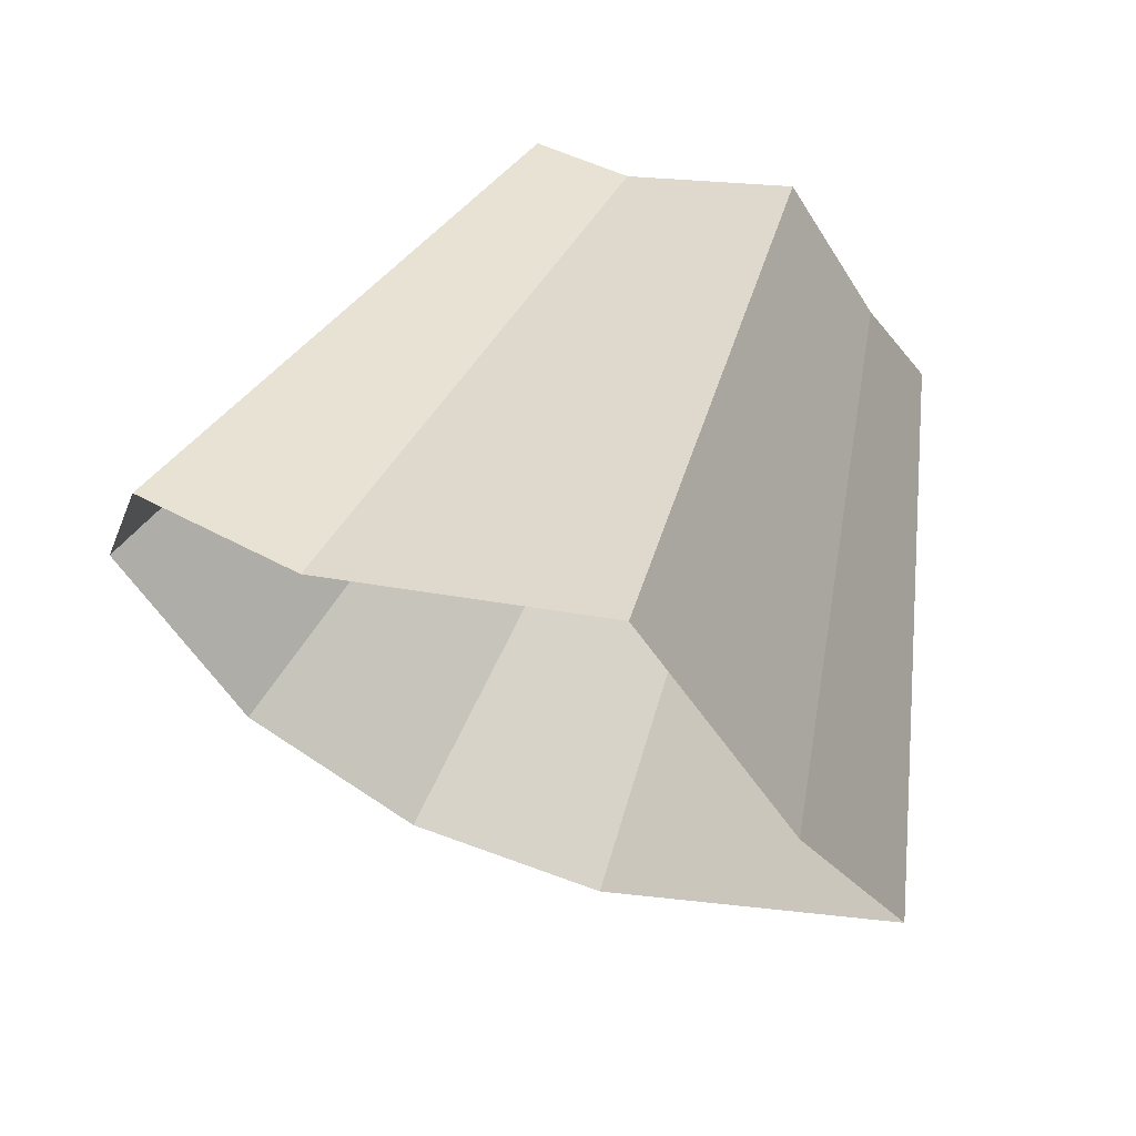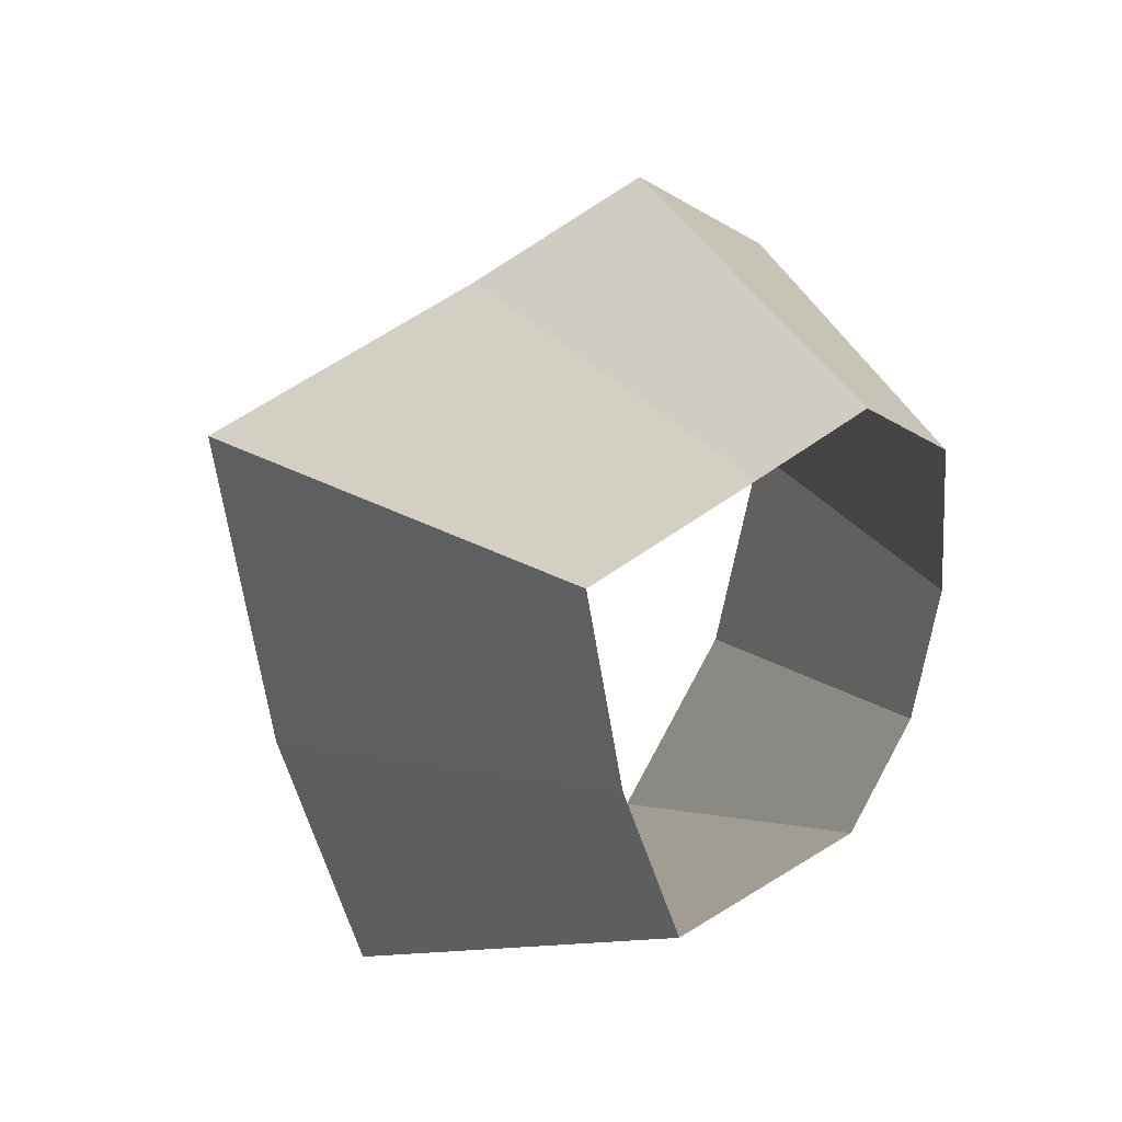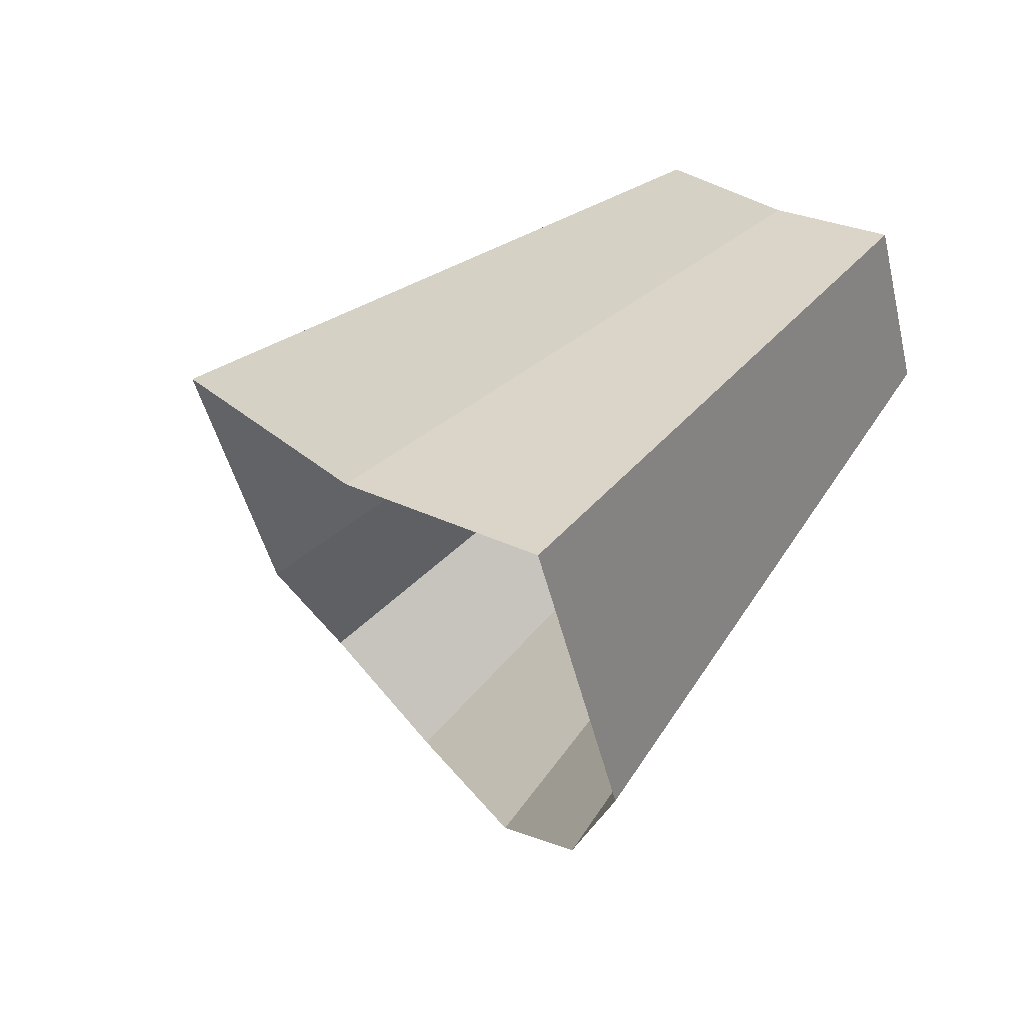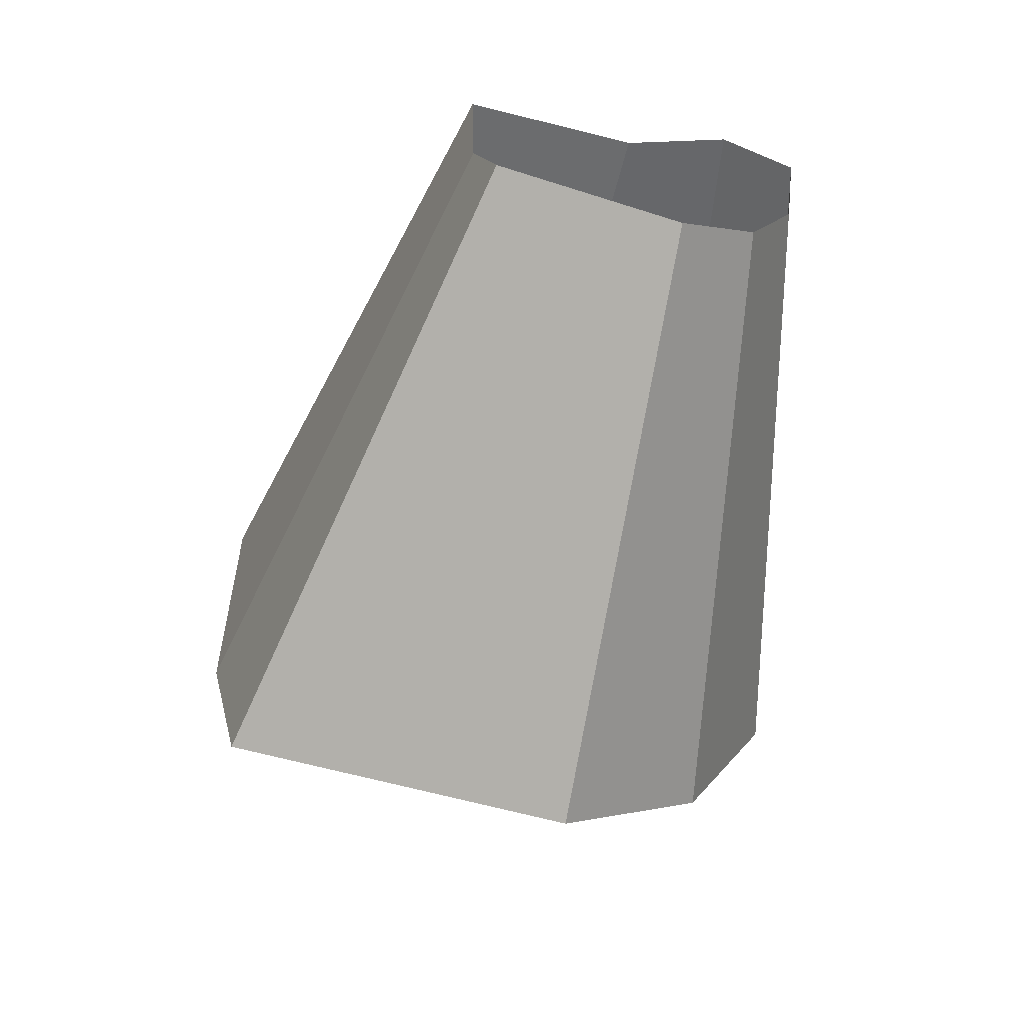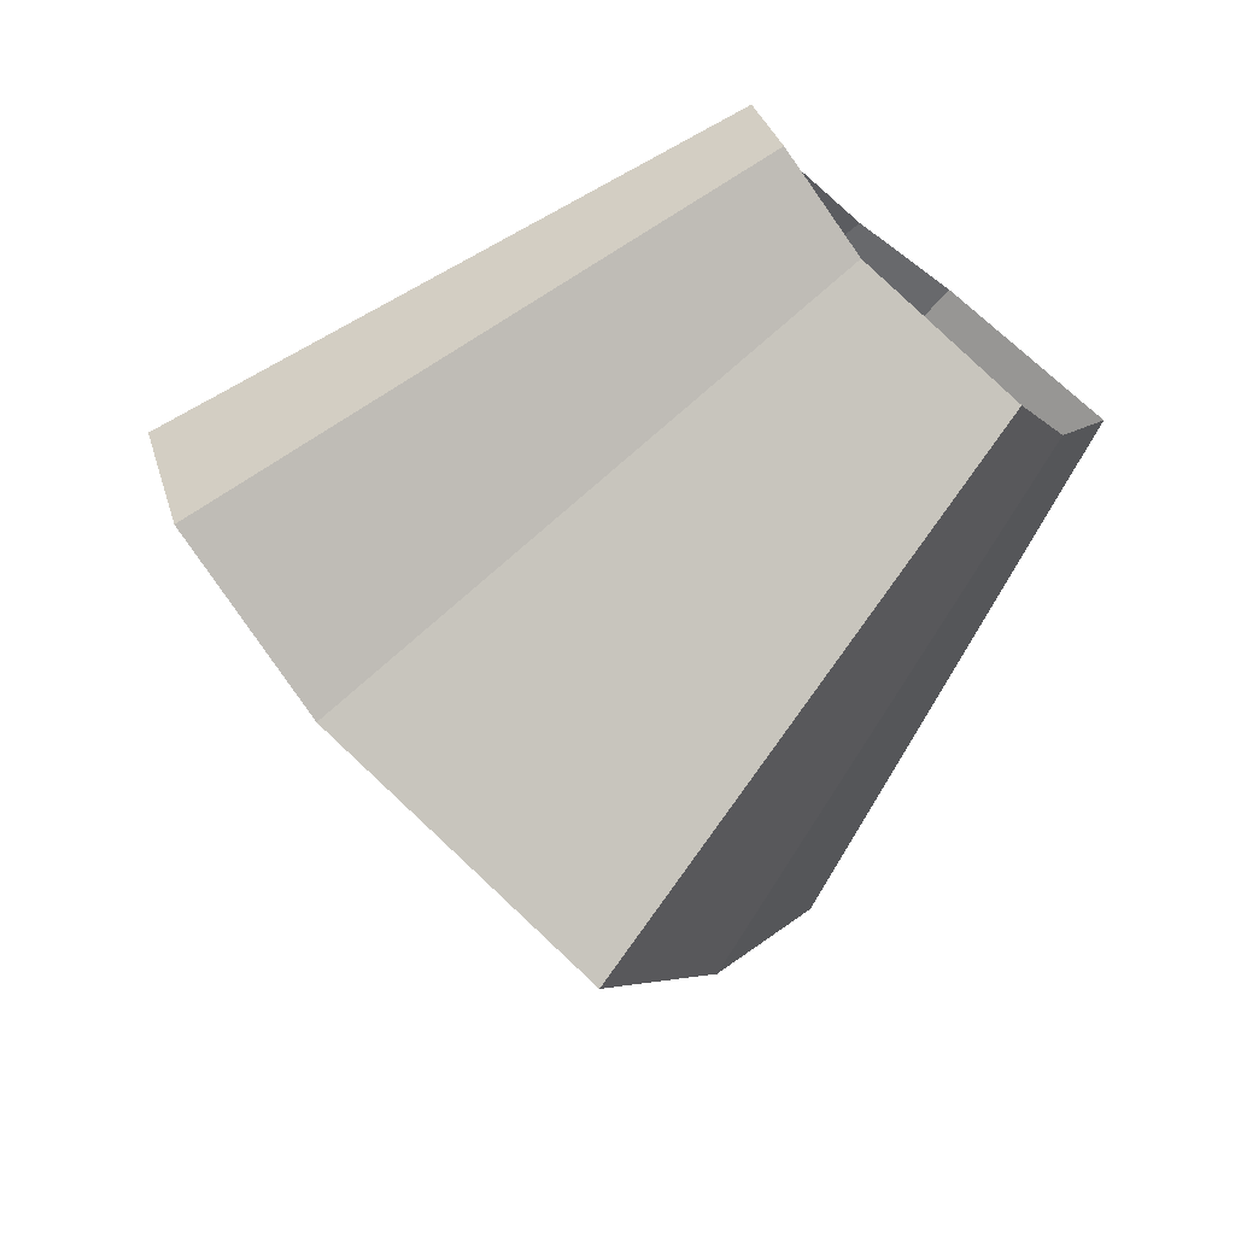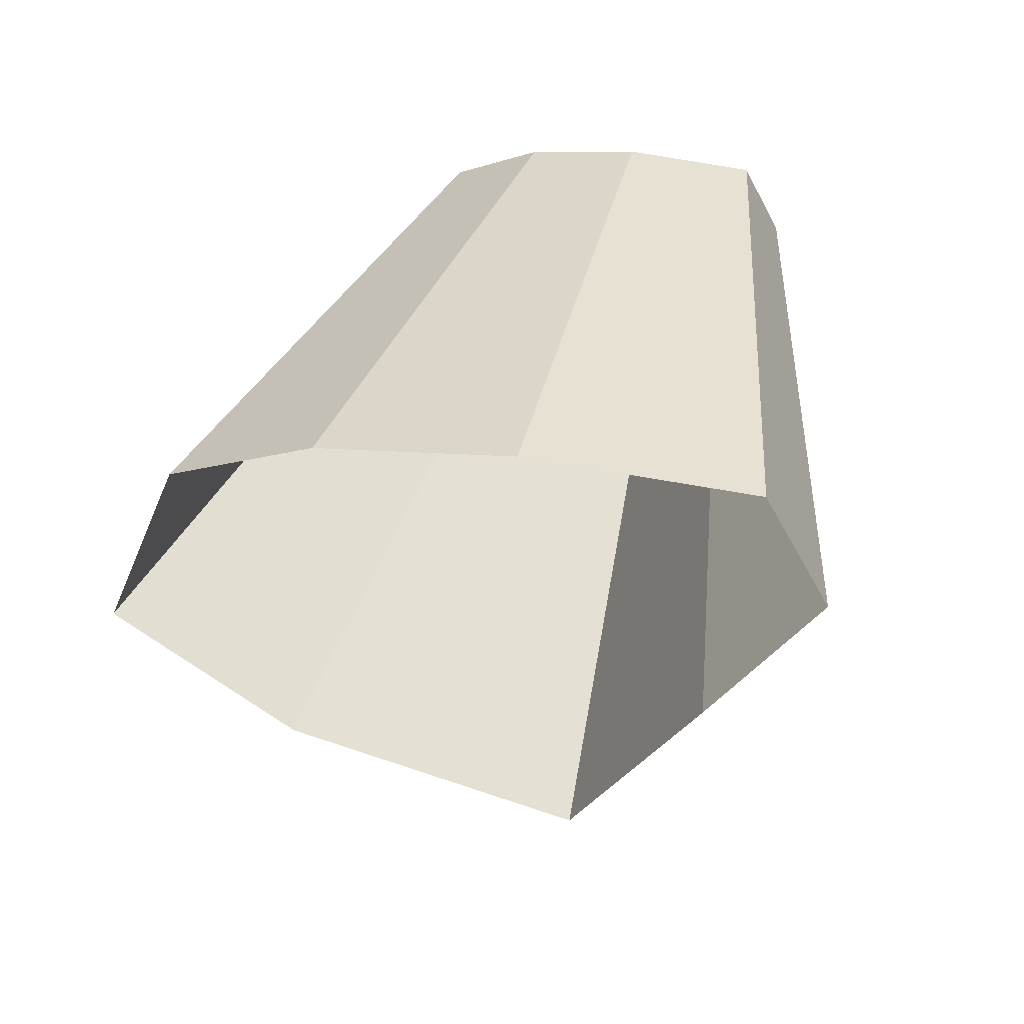
<metadata>
{"format":"obj","ext":"obj","renderer":"f3d","projection":"perspective","resolution":1024,"background":"white","views":[{"elev":15.8,"azim":-13.1,"up":"+Z"},{"elev":57.2,"azim":102.5,"up":"+Z"},{"elev":-40.9,"azim":61.1,"up":"+Z"},{"elev":-25.1,"azim":116.4,"up":"+Z"},{"elev":-23.4,"azim":-16.6,"up":"+Y"},{"elev":16.3,"azim":-122.2,"up":"+Y"}]}
</metadata>
<code>
g shard46
v -0.09145 -0.2471 -0.3431
v -0.1646 -0.4448 -0.6176
v -0.3106 -0.3127 -0.6382
v -0.1725 -0.1737 -0.3545
v -0.1399 -0.2865 -0.2954
v -0.2518 -0.5157 -0.5317
v -0.1646 -0.4448 -0.6176
v -0.09145 -0.2471 -0.3431
v -0.2323 -0.1545 -0.3328
v -0.4182 -0.2781 -0.599
v -0.5148 -0.2718 -0.5248
v -0.286 -0.151 -0.2915
v -0.1725 -0.1737 -0.3545
v -0.3106 -0.3127 -0.6382
v -0.4182 -0.2781 -0.599
v -0.2323 -0.1545 -0.3328
v -0.28 -0.2505 -0.2154
v -0.504 -0.4509 -0.3877
v -0.3606 -0.5733 -0.3867
v -0.2004 -0.3185 -0.2148
v -0.2004 -0.3185 -0.2148
v -0.3606 -0.5733 -0.3867
v -0.2518 -0.5157 -0.5317
v -0.1399 -0.2865 -0.2954
v -0.3237 -0.2041 -0.2004
v -0.5826 -0.3673 -0.3607
v -0.504 -0.4509 -0.3877
v -0.28 -0.2505 -0.2154
v -0.329 -0.1625 -0.2305
v -0.5922 -0.2925 -0.4149
v -0.5826 -0.3673 -0.3607
v -0.3237 -0.2041 -0.2004
v -0.286 -0.151 -0.2915
v -0.5148 -0.2718 -0.5248
v -0.5922 -0.2925 -0.4149
v -0.329 -0.1625 -0.2305
g shard46_0
f 3 2 1
f 4 3 1
f 7 6 5
f 8 7 5
f 11 10 9
f 12 11 9
f 15 14 13
f 16 15 13
f 19 18 17
f 20 19 17
f 23 22 21
f 24 23 21
f 27 26 25
f 28 27 25
f 31 30 29
f 32 31 29
f 35 34 33
f 36 35 33

</code>
